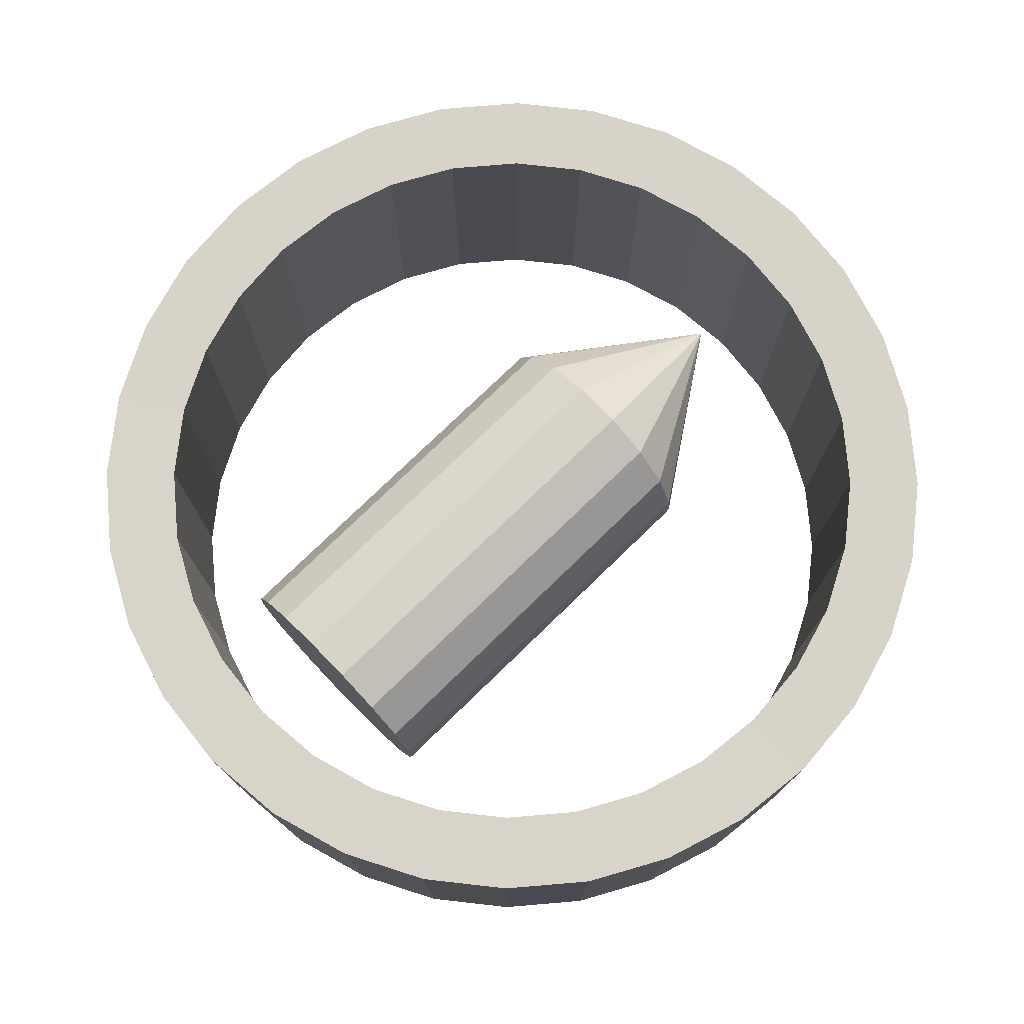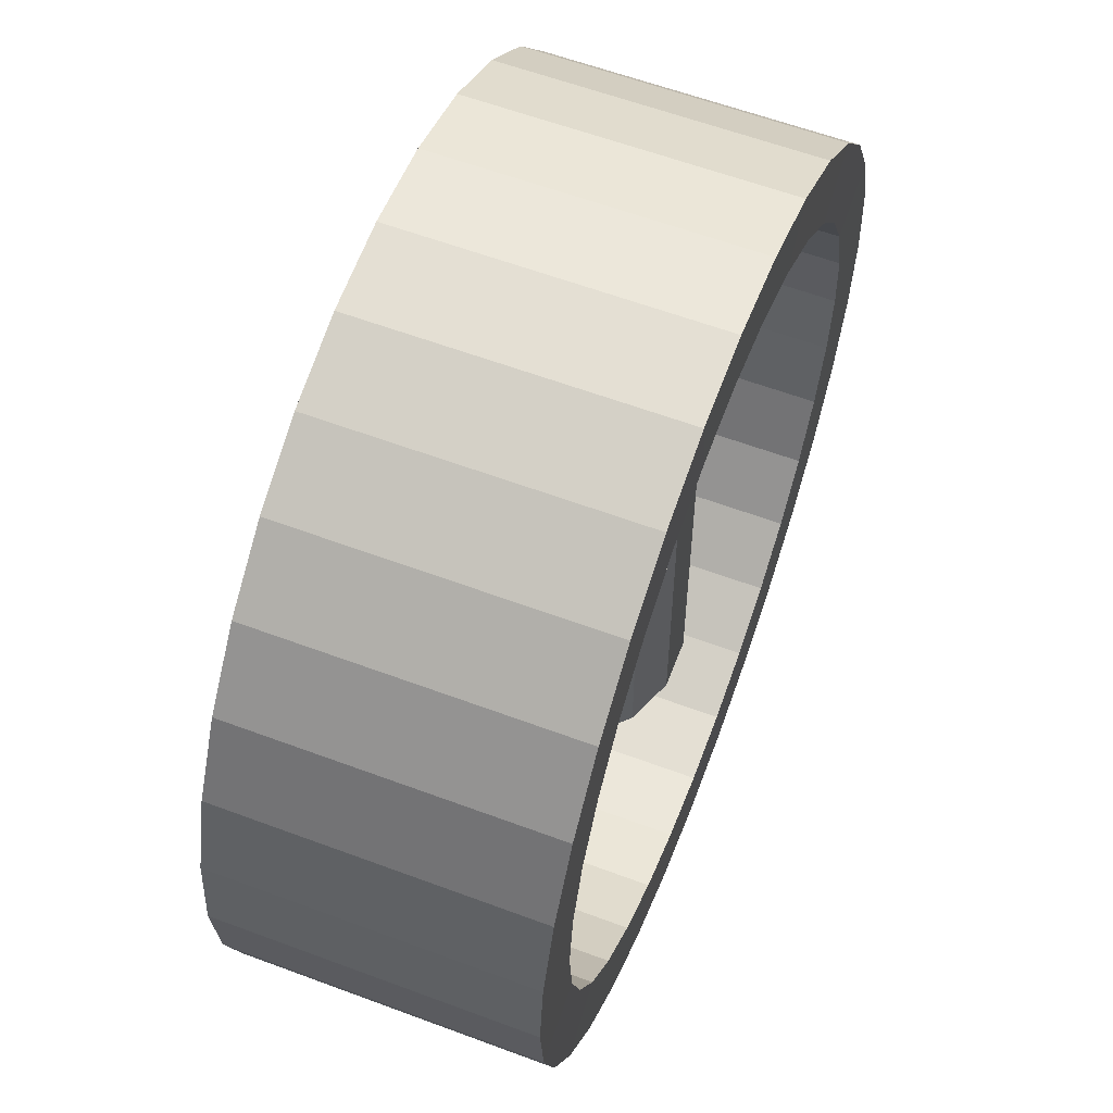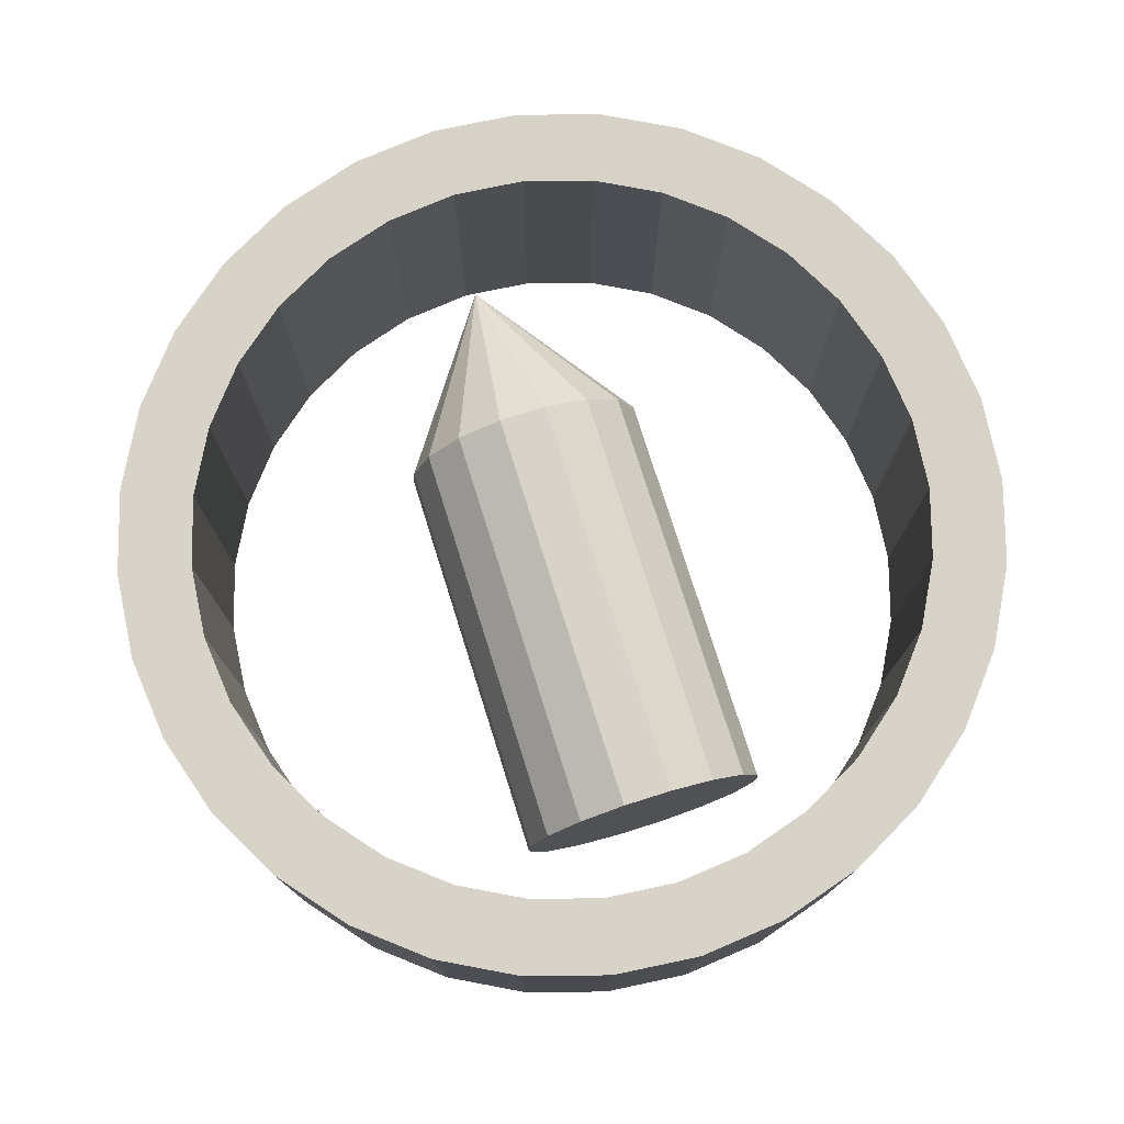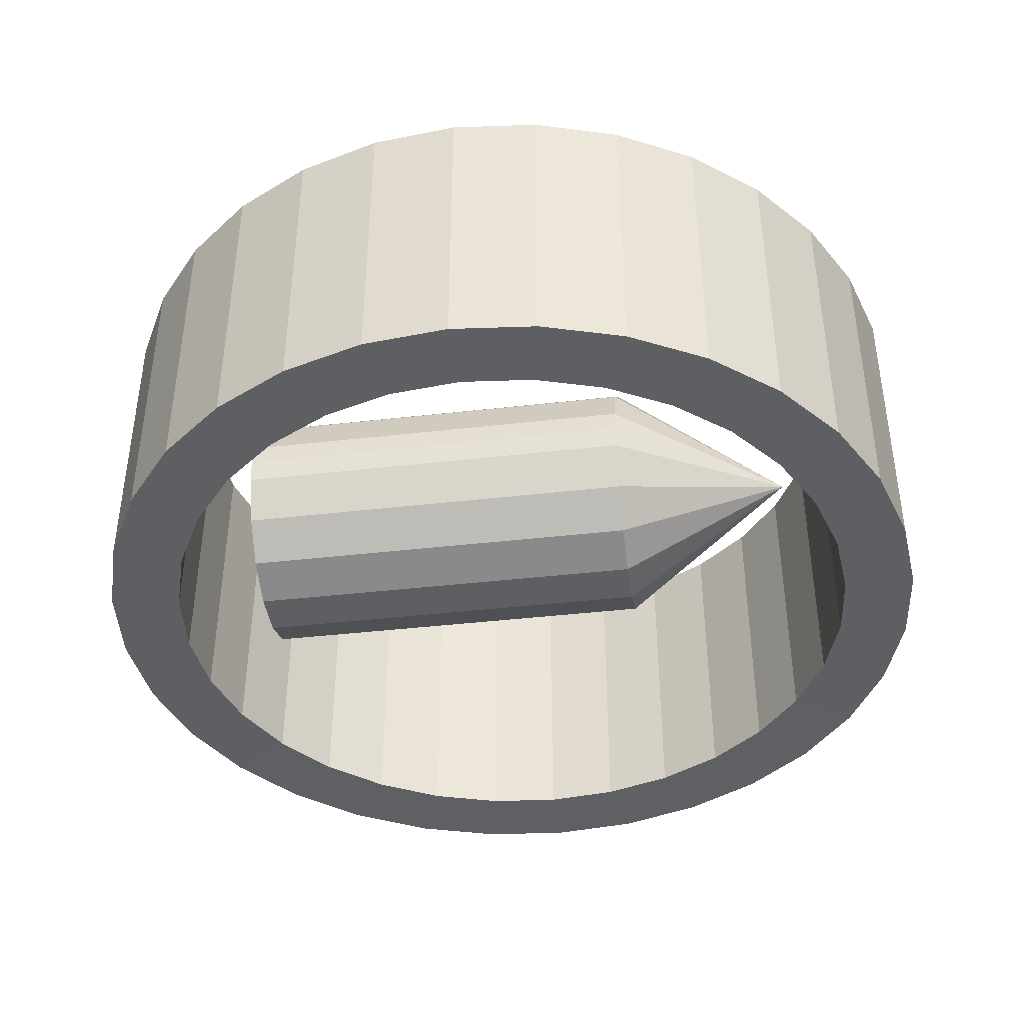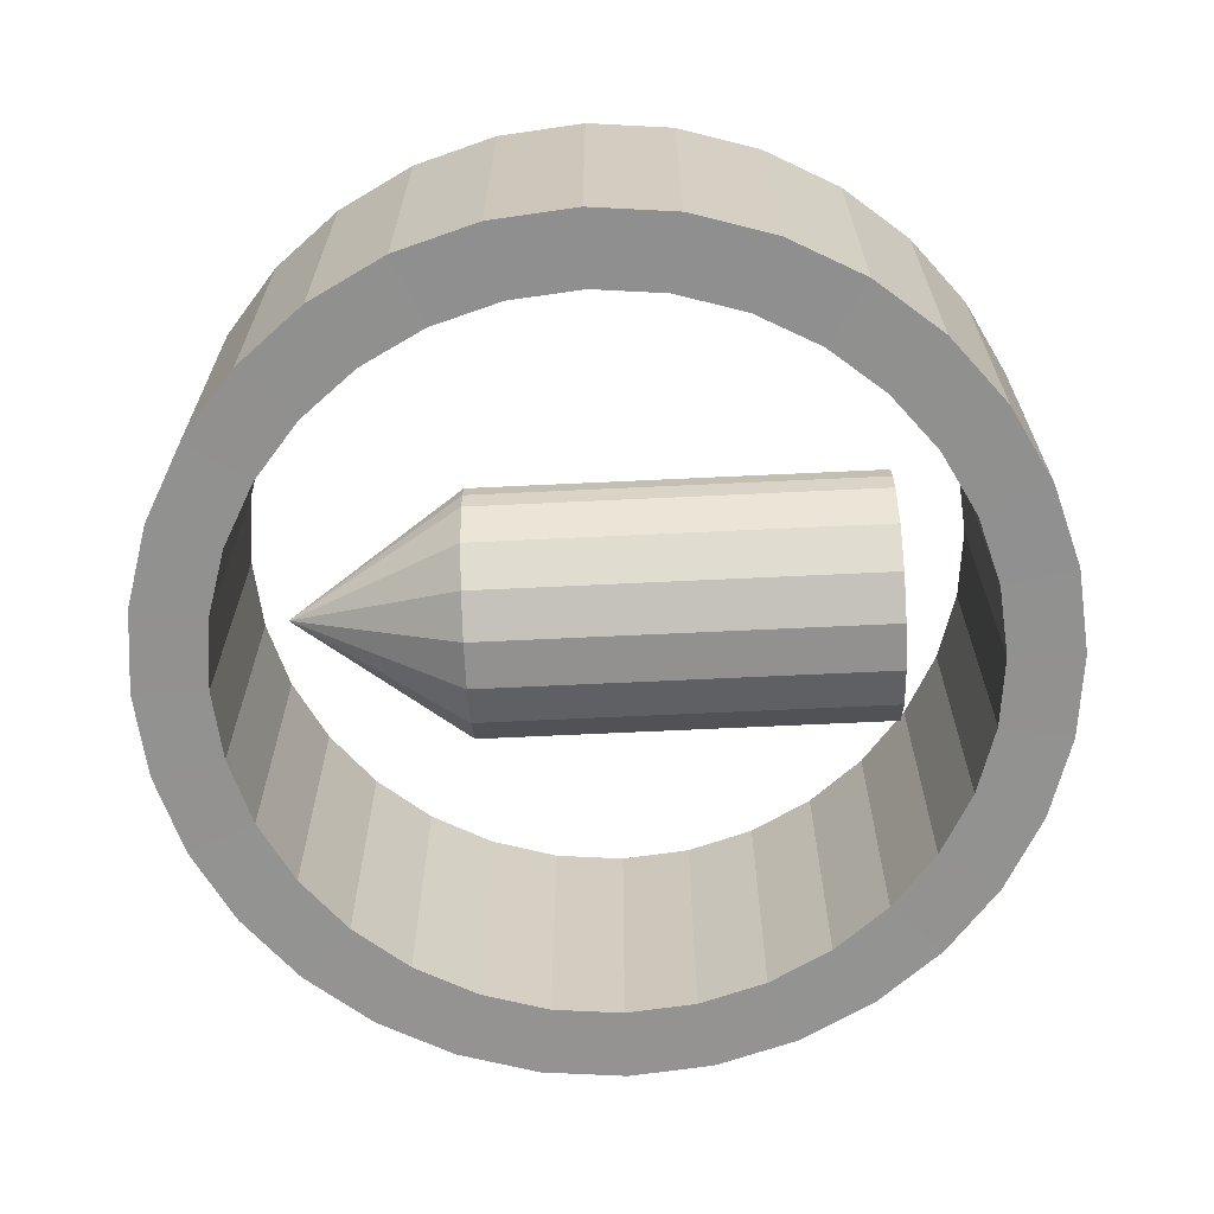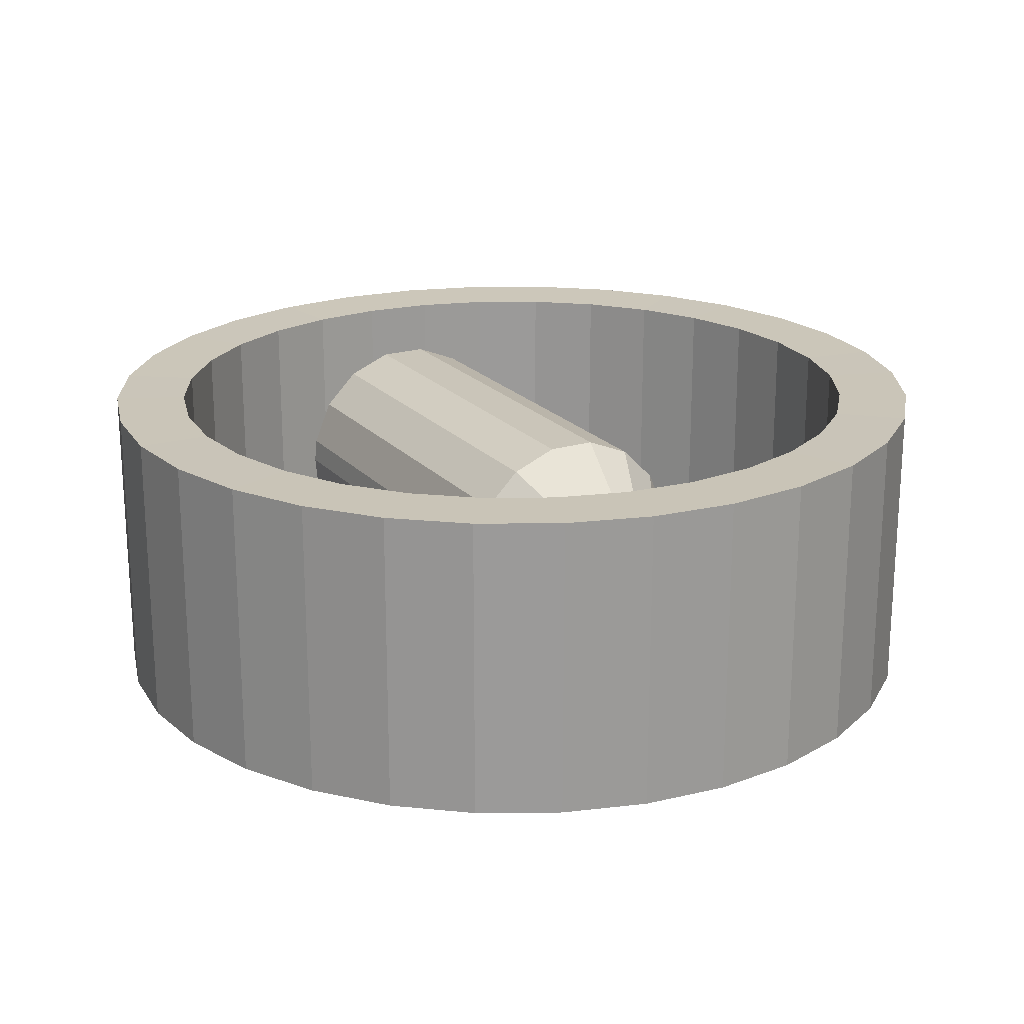
<metadata>
{"format":"obj","ext":"obj","renderer":"f3d","projection":"perspective","resolution":1024,"background":"white","views":[{"elev":76.0,"azim":45.8,"up":"+Y"},{"elev":60.2,"azim":-69.1,"up":"+Z"},{"elev":76.8,"azim":-17.5,"up":"+Y"},{"elev":-41.6,"azim":98.0,"up":"+Y"},{"elev":-66.1,"azim":-87.3,"up":"+Y"},{"elev":20.6,"azim":151.0,"up":"+Y"}]}
</metadata>
<code>
o Circle_Cube
v 0.2333 -0.1566 -0.3009
v 0.2333 -0.1552 0.6326
v 0.1559 -0.234 -0.3008
v 0.1559 -0.2326 0.6327
v 0.05473 -0.2759 -0.3007
v 0.05473 -0.2745 0.6328
v 0.1951 -0.3471 -0.9808
v 0.3827 -0.3471 -0.9239
v 0.5556 -0.3471 -0.8315
v 0.7071 -0.3471 -0.7071
v 0.8315 -0.3471 -0.5556
v 0.9239 -0.3471 -0.3827
v 0.9808 -0.3471 -0.1951
v 1 -0.3471 -1e-06
v 0.9808 -0.3471 0.1951
v 0.9239 -0.3471 0.3827
v 0.8315 -0.3471 0.5556
v 0.7071 -0.3471 0.7071
v 0.5556 -0.3471 0.8315
v 0.3827 -0.3471 0.9239
v 0.1951 -0.3471 0.9808
v 1e-06 -0.3471 1
v -0.1951 -0.3471 0.9808
v -0.3827 -0.3471 0.9239
v -0.5556 -0.3471 0.8315
v -0.7071 -0.3471 0.7071
v -0.8315 -0.3471 0.5556
v -0.9239 -0.3471 0.3827
v -0.9808 -0.3471 0.1951
v -1 -0.3471 -0
v -0.9808 -0.3471 -0.1951
v -0.9239 -0.3471 -0.3827
v -0.8315 -0.3471 -0.5556
v -0.7071 -0.3471 -0.7071
v -0.5556 -0.3471 -0.8315
v -0.3827 -0.3471 -0.9239
v -0.1951 -0.3471 -0.9808
v 1e-06 -0.3471 -1
v 0.1951 0.3488 -0.9808
v 0.3827 0.3488 -0.9239
v 0.5556 0.3489 -0.8315
v 0.7071 0.3489 -0.7071
v 0.8315 0.3489 -0.5556
v 0.9239 0.3489 -0.3827
v 0.9808 0.3489 -0.1951
v 1 0.3488 -1e-06
v 0.9808 0.3488 0.1951
v 0.9239 0.3489 0.3827
v 0.8315 0.3489 0.5556
v 0.7071 0.3488 0.7071
v 0.5556 0.3489 0.8315
v 0.3827 0.3489 0.9239
v 0.1951 0.3488 0.9808
v 1e-06 0.3489 1
v -0.1951 0.3489 0.9808
v -0.3827 0.3489 0.9239
v -0.5556 0.3488 0.8315
v -0.7071 0.3488 0.7071
v -0.8315 0.3488 0.5556
v -0.9239 0.3489 0.3827
v -0.9808 0.3489 0.1951
v -1 0.3489 -0
v -0.9808 0.3489 -0.1951
v -0.9239 0.3489 -0.3827
v -0.8315 0.3488 -0.5556
v -0.7071 0.3489 -0.7071
v -0.5556 0.3488 -0.8315
v -0.3827 0.3488 -0.9239
v -0.1951 0.3489 -0.9808
v 1e-06 0.3488 -1
v 0.1627 -0.3449 -0.8181
v 0.3192 -0.3449 -0.7707
v 0.4634 -0.3449 -0.6936
v 0.5898 -0.3449 -0.5899
v 0.6936 -0.3449 -0.4634
v 0.7707 -0.3449 -0.3192
v 0.8181 -0.3449 -0.1627
v 0.8342 -0.3449 -1e-06
v 0.8181 -0.3449 0.1627
v 0.7707 -0.3449 0.3192
v 0.6936 -0.3449 0.4634
v 0.5898 -0.3449 0.5898
v 0.4634 -0.3449 0.6936
v 0.3192 -0.3449 0.7707
v 0.1627 -0.3449 0.8181
v 1e-06 -0.3449 0.8342
v -0.1627 -0.3449 0.8181
v -0.3192 -0.3449 0.7707
v -0.4634 -0.3449 0.6936
v -0.5898 -0.3449 0.5898
v -0.6936 -0.3449 0.4634
v -0.7707 -0.3449 0.3192
v -0.8181 -0.3449 0.1627
v -0.8342 -0.3449 -0
v -0.8181 -0.3449 -0.1627
v -0.7707 -0.3449 -0.3192
v -0.6936 -0.3449 -0.4634
v -0.5898 -0.3449 -0.5898
v -0.4634 -0.3449 -0.6936
v -0.3192 -0.3449 -0.7707
v -0.1627 -0.3449 -0.8181
v 1e-06 -0.3449 -0.8342
v 0.1627 0.3467 -0.8181
v 0.3192 0.3467 -0.7707
v 0.4634 0.3467 -0.6936
v 0.5898 0.3467 -0.5899
v 0.6936 0.3467 -0.4634
v 0.7707 0.3467 -0.3192
v 0.8181 0.3467 -0.1627
v 0.8342 0.3467 -1e-06
v 0.8181 0.3467 0.1627
v 0.7707 0.3467 0.3192
v 0.6936 0.3467 0.4634
v 0.5898 0.3467 0.5898
v 0.4634 0.3467 0.6936
v 0.3192 0.3467 0.7707
v 0.1627 0.3467 0.8181
v 1e-06 0.3467 0.8342
v -0.1627 0.3467 0.8181
v -0.3192 0.3467 0.7707
v -0.4634 0.3467 0.6936
v -0.5898 0.3467 0.5898
v -0.6936 0.3467 0.4634
v -0.7707 0.3467 0.3192
v -0.8181 0.3467 0.1627
v -0.8342 0.3467 -0
v -0.8181 0.3467 -0.1627
v -0.7707 0.3467 -0.3192
v -0.6936 0.3467 -0.4634
v -0.5898 0.3467 -0.5898
v -0.4634 0.3467 -0.6936
v -0.3192 0.3467 -0.7707
v -0.1627 0.3467 -0.8181
v 1e-06 0.3467 -0.8342
v 0.2752 -0.05403 0.6324
v 0.2752 -0.05544 -0.301
v 0.2805 0.000703 0.6324
v 0.2805 -0.000707 -0.3011
v 0.2752 0.05543 0.6323
v 0.2752 0.05402 -0.3012
v 0.2333 0.1566 0.6321
v 0.2333 0.1552 -0.3014
v 0.1559 0.234 0.632
v 0.1559 0.2326 -0.3015
v 0.05473 0.2759 0.632
v 0.05473 0.2744 -0.3015
v 0 0.000289 -0.7072
v -0.05473 0.2759 0.632
v -0.05473 0.2744 -0.3015
v -0.1559 0.234 0.632
v -0.1559 0.2326 -0.3015
v -0.2333 0.1566 0.6321
v -0.2333 0.1552 -0.3014
v -0.2752 0.05543 0.6323
v -0.2752 0.05402 -0.3012
v -0.2805 0.000703 0.6324
v -0.2805 -0.000707 -0.3011
v -0.2752 -0.05403 0.6324
v -0.2752 -0.05544 -0.301
v -0.2333 -0.1552 0.6326
v -0.2333 -0.1566 -0.3009
v -0.1559 -0.2326 0.6327
v -0.1559 -0.234 -0.3008
v -0.05473 -0.2745 0.6328
v -0.05473 -0.2759 -0.3007
f 33 65 66 34
f 23 55 56 24
f 18 50 51 19
f 26 58 59 27
f 34 66 67 35
f 38 70 39 7
f 20 52 53 21
f 28 60 61 29
f 35 67 68 36
f 8 40 41 9
f 22 54 55 23
f 29 61 62 30
f 7 39 40 8
f 36 68 69 37
f 10 42 43 11
f 9 41 42 10
f 24 56 57 25
f 30 62 63 31
f 11 43 44 12
f 37 69 70 38
f 12 44 45 13
f 13 45 46 14
f 25 57 58 26
f 31 63 64 32
f 15 47 48 16
f 27 59 60 28
f 14 46 47 15
f 17 49 50 18
f 32 64 65 33
f 19 51 52 20
f 16 48 49 17
f 21 53 54 22
f 97 98 130 129
f 87 88 120 119
f 82 83 115 114
f 90 91 123 122
f 98 99 131 130
f 102 71 103 134
f 84 85 117 116
f 92 93 125 124
f 99 100 132 131
f 72 73 105 104
f 86 87 119 118
f 93 94 126 125
f 71 72 104 103
f 100 101 133 132
f 74 75 107 106
f 73 74 106 105
f 88 89 121 120
f 94 95 127 126
f 75 76 108 107
f 101 102 134 133
f 76 77 109 108
f 77 78 110 109
f 89 90 122 121
f 95 96 128 127
f 79 80 112 111
f 91 92 124 123
f 78 79 111 110
f 81 82 114 113
f 96 97 129 128
f 83 84 116 115
f 80 81 113 112
f 85 86 118 117
f 39 70 134 103
f 12 13 77 76
f 61 60 124 125
f 31 32 96 95
f 41 40 104 105
f 14 15 79 78
f 62 61 125 126
f 32 33 97 96
f 43 42 106 107
f 16 17 81 80
f 63 62 126 127
f 33 34 98 97
f 45 44 108 109
f 18 19 83 82
f 64 63 127 128
f 34 35 99 98
f 47 46 110 111
f 20 21 85 84
f 65 64 128 129
f 35 36 100 99
f 49 48 112 113
f 22 23 87 86
f 7 8 72 71
f 66 65 129 130
f 36 37 101 100
f 9 10 74 73
f 51 50 114 115
f 24 25 89 88
f 11 12 76 75
f 67 66 130 131
f 37 38 102 101
f 13 14 78 77
f 53 52 116 117
f 25 26 90 89
f 15 16 80 79
f 68 67 131 132
f 27 28 92 91
f 17 18 82 81
f 55 54 118 119
f 40 39 103 104
f 19 20 84 83
f 69 68 132 133
f 42 41 105 106
f 21 22 86 85
f 57 56 120 121
f 44 43 107 108
f 23 24 88 87
f 70 69 133 134
f 46 45 109 110
f 26 27 91 90
f 58 57 121 122
f 48 47 111 112
f 38 7 71 102
f 60 59 123 124
f 50 49 113 114
f 28 29 93 92
f 52 51 115 116
f 8 9 73 72
f 54 53 117 118
f 29 30 94 93
f 56 55 119 120
f 10 11 75 74
f 59 58 122 123
f 30 31 95 94
f 165 147 5
f 165 5 6 164
f 5 147 3
f 5 3 4 6
f 3 147 1
f 3 1 2 4
f 1 147 136
f 1 136 135 2
f 136 147 138
f 138 137 135 136
f 165 163 147
f 163 161 147
f 161 159 147
f 159 157 147
f 157 155 147
f 155 153 147
f 153 151 147
f 147 151 149
f 149 151 150 148
f 150 151 153 152
f 152 153 155 154
f 154 155 157 156
f 156 157 159 158
f 158 159 161 160
f 160 161 163 162
f 162 163 165 164
f 147 149 146
f 146 149 148 145
f 137 138 140 139
f 143 144 146 145
f 139 140 142 141
f 141 142 144 143
f 143 145 148 150 152 154 156 158 160 162 164 6 4 2 135 137 139 141
f 142 147 144
f 144 147 146
f 147 142 140
f 147 140 138

</code>
